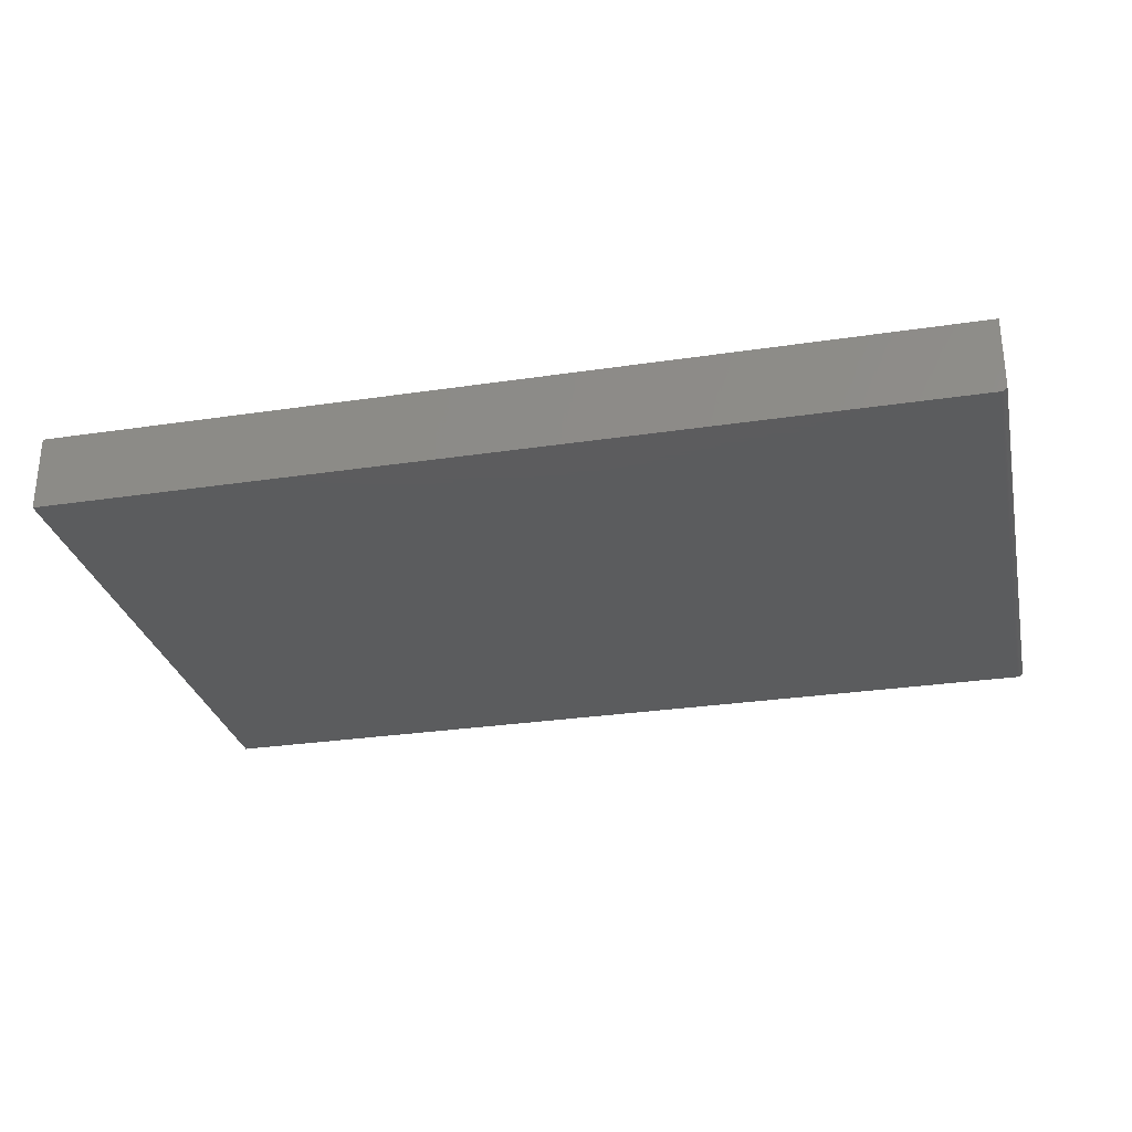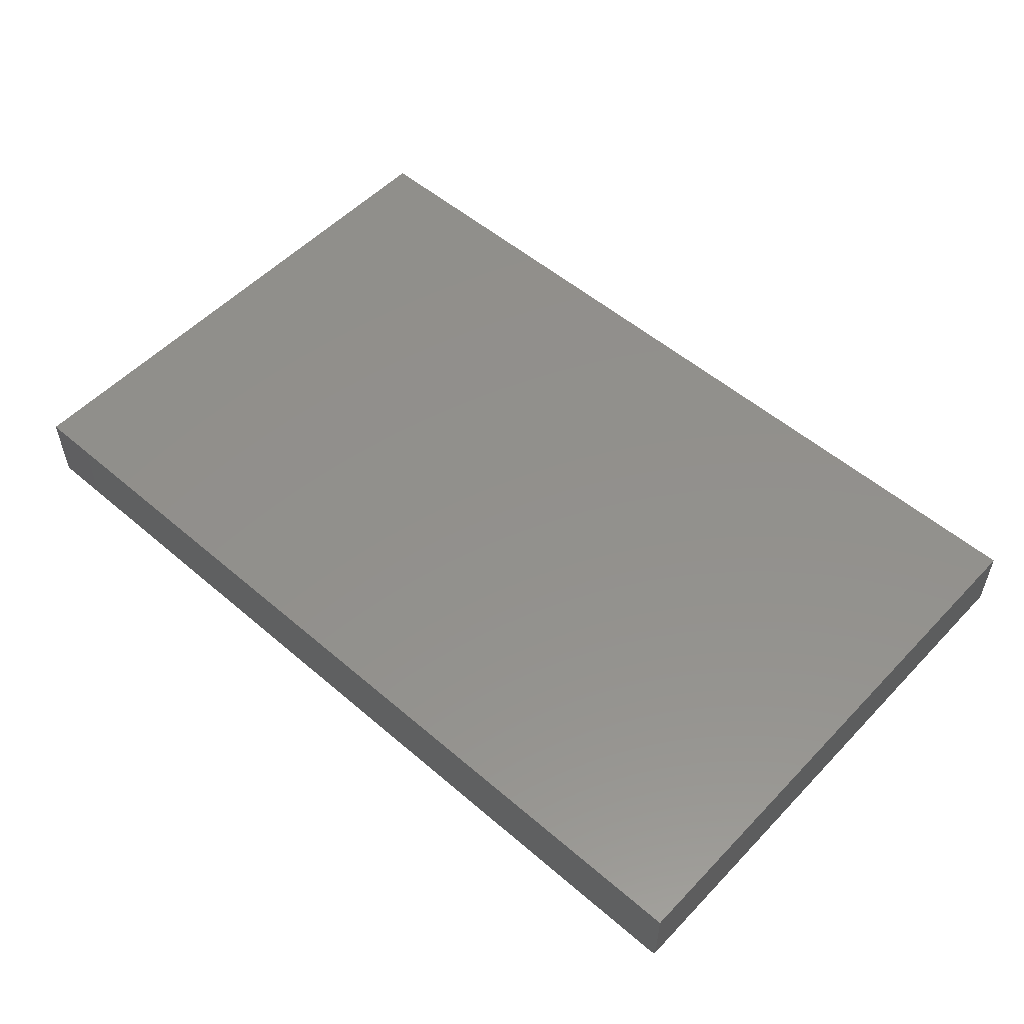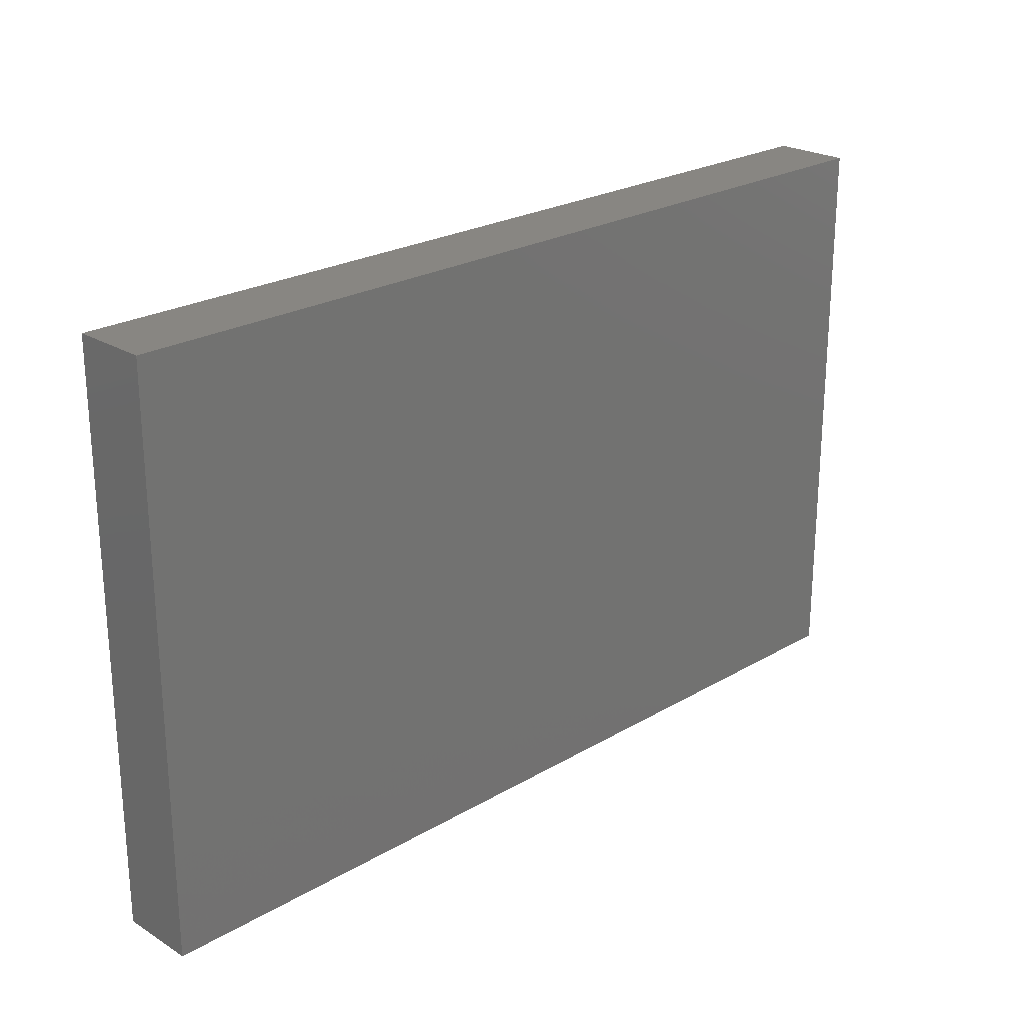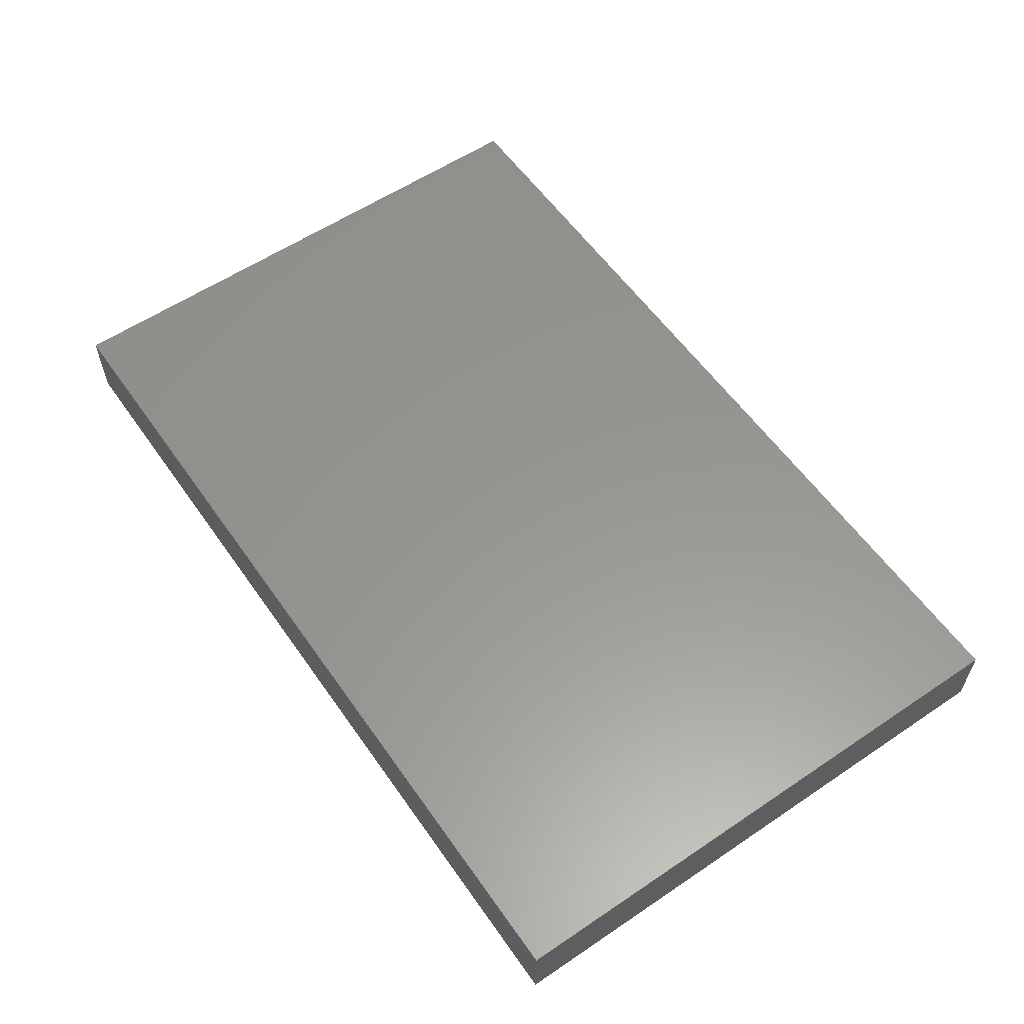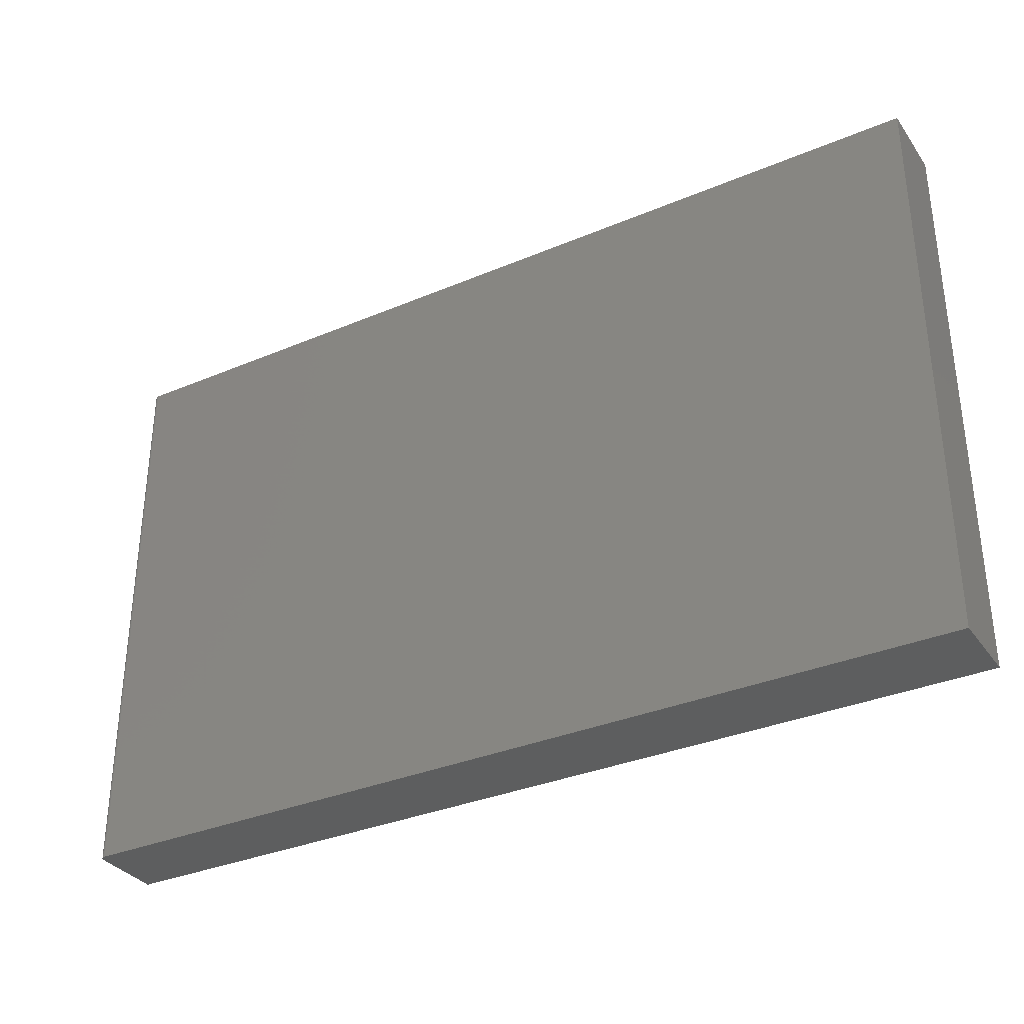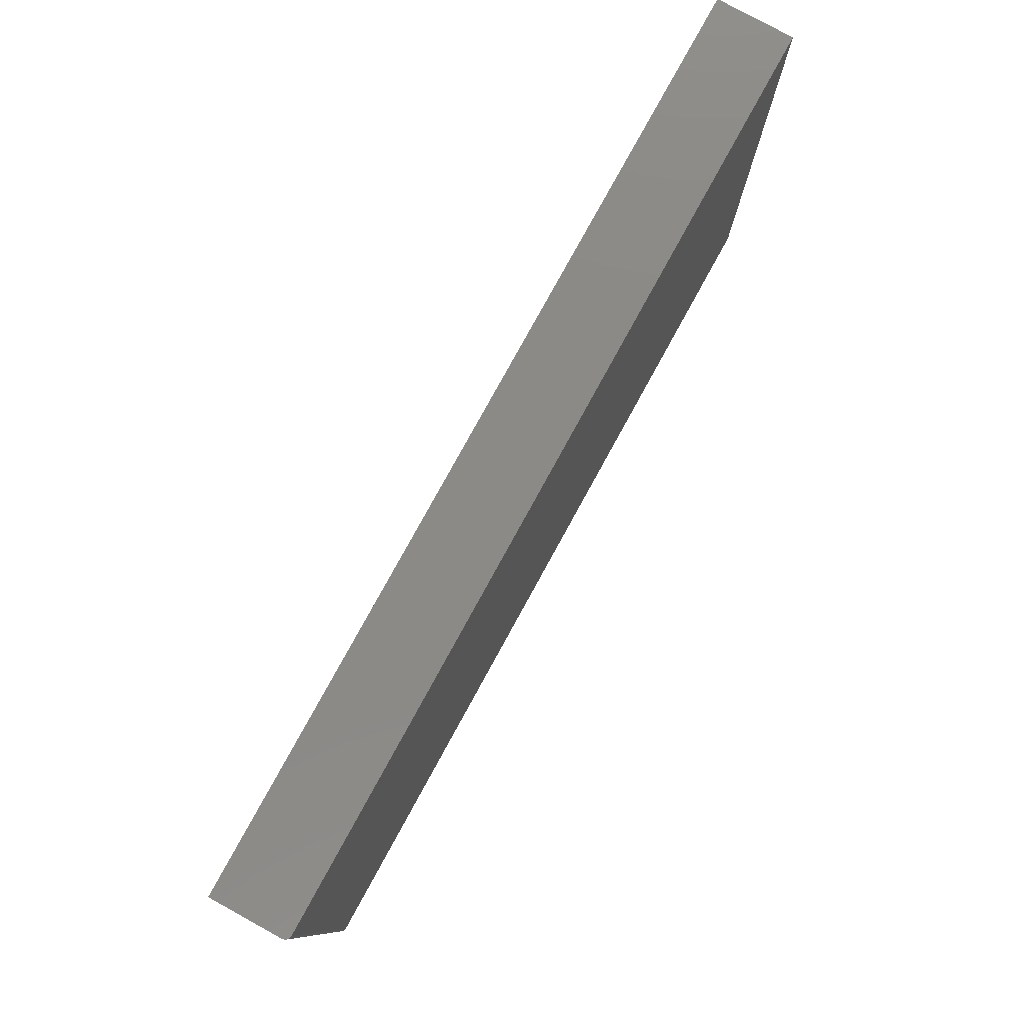
<metadata>
{"format":"stl","ext":"stl","renderer":"f3d","projection":"perspective","resolution":1024,"background":"white","views":[{"elev":-29.2,"azim":-167.5,"up":"+Y"},{"elev":53.6,"azim":-137.6,"up":"+Y"},{"elev":23.7,"azim":135.6,"up":"+Z"},{"elev":58.2,"azim":55.2,"up":"+Y"},{"elev":-33.6,"azim":30.0,"up":"+Z"},{"elev":79.3,"azim":-61.2,"up":"+Z"}]}
</metadata>
<code>
# stl→obj: 24 verts, 44 faces
v 0.5938 0.05312 0.75
v -0.5938 0.05312 0.75
v -0.5938 -0.03906 0.75
v -0.5936 -0.04059 0.75
v -0.5932 -0.04205 0.75
v -0.5924 -0.0434 0.75
v -0.5915 -0.04459 0.75
v -0.5903 -0.04556 0.75
v -0.5889 -0.04628 0.75
v -0.5875 -0.04672 0.75
v -0.5859 -0.04688 0.75
v 0.5938 -0.04688 0.75
v 0.5938 0.05312 0
v 0.5938 -0.04688 0
v -0.5859 -0.04688 0
v -0.5875 -0.04672 0
v -0.5889 -0.04628 0
v -0.5903 -0.04556 0
v -0.5915 -0.04459 0
v -0.5924 -0.0434 0
v -0.5932 -0.04205 0
v -0.5936 -0.04059 0
v -0.5938 -0.03906 0
v -0.5938 0.05312 0
f 1 2 3
f 1 3 4
f 1 4 5
f 1 5 6
f 1 6 7
f 1 7 8
f 1 8 9
f 1 9 10
f 1 10 11
f 1 11 12
f 13 14 15
f 13 15 16
f 13 16 17
f 13 17 18
f 13 18 19
f 13 19 20
f 13 20 21
f 13 21 22
f 13 22 23
f 13 23 24
f 24 23 2
f 2 23 3
f 11 15 12
f 12 15 14
f 15 11 16
f 16 11 10
f 16 10 17
f 17 10 9
f 17 9 18
f 18 9 8
f 18 8 19
f 19 8 7
f 19 7 20
f 20 7 6
f 20 6 21
f 21 6 5
f 21 5 22
f 22 5 4
f 22 4 23
f 23 4 3
f 1 13 2
f 2 13 24
f 14 13 12
f 12 13 1

</code>
